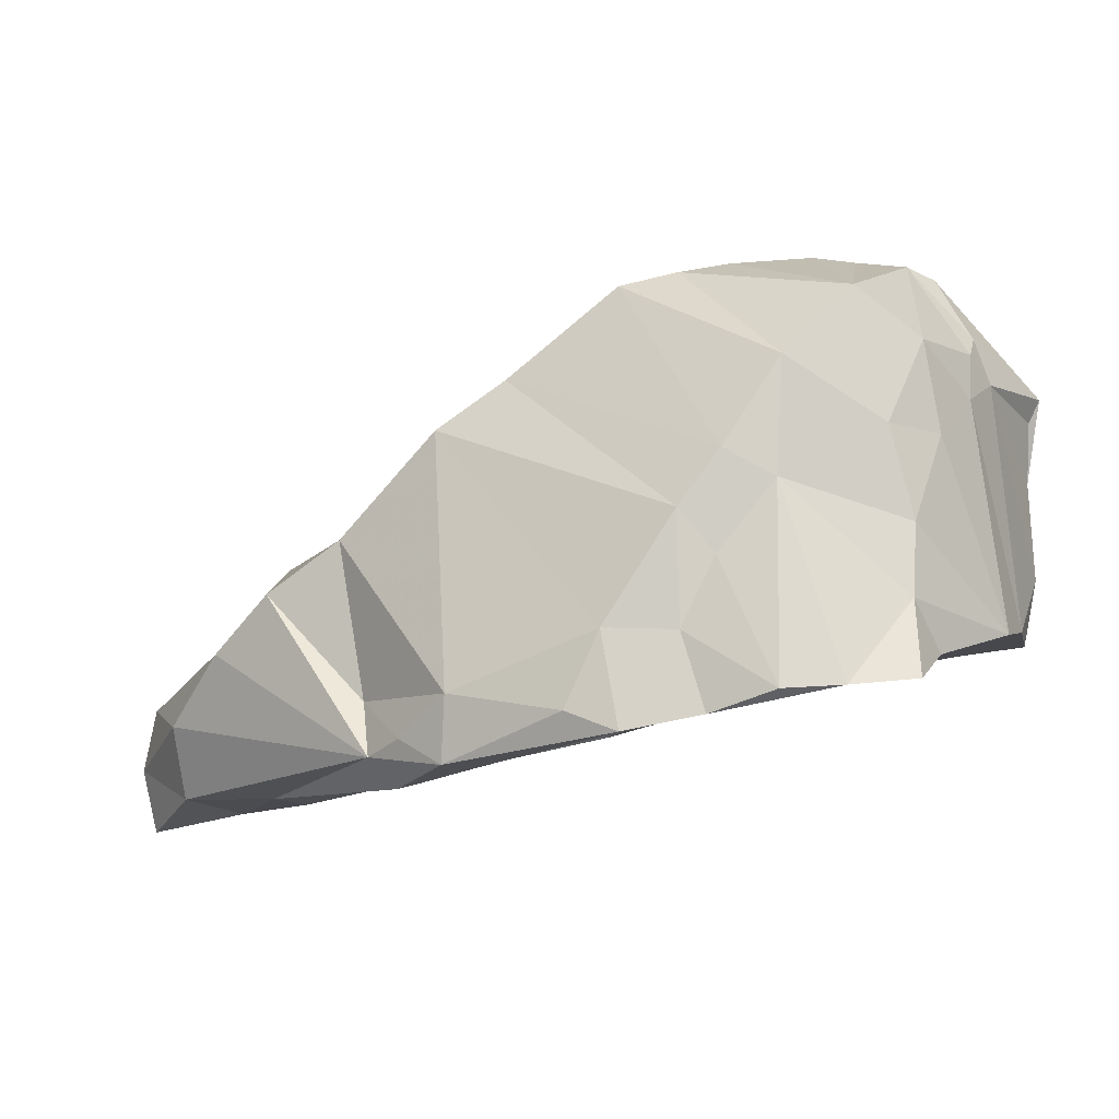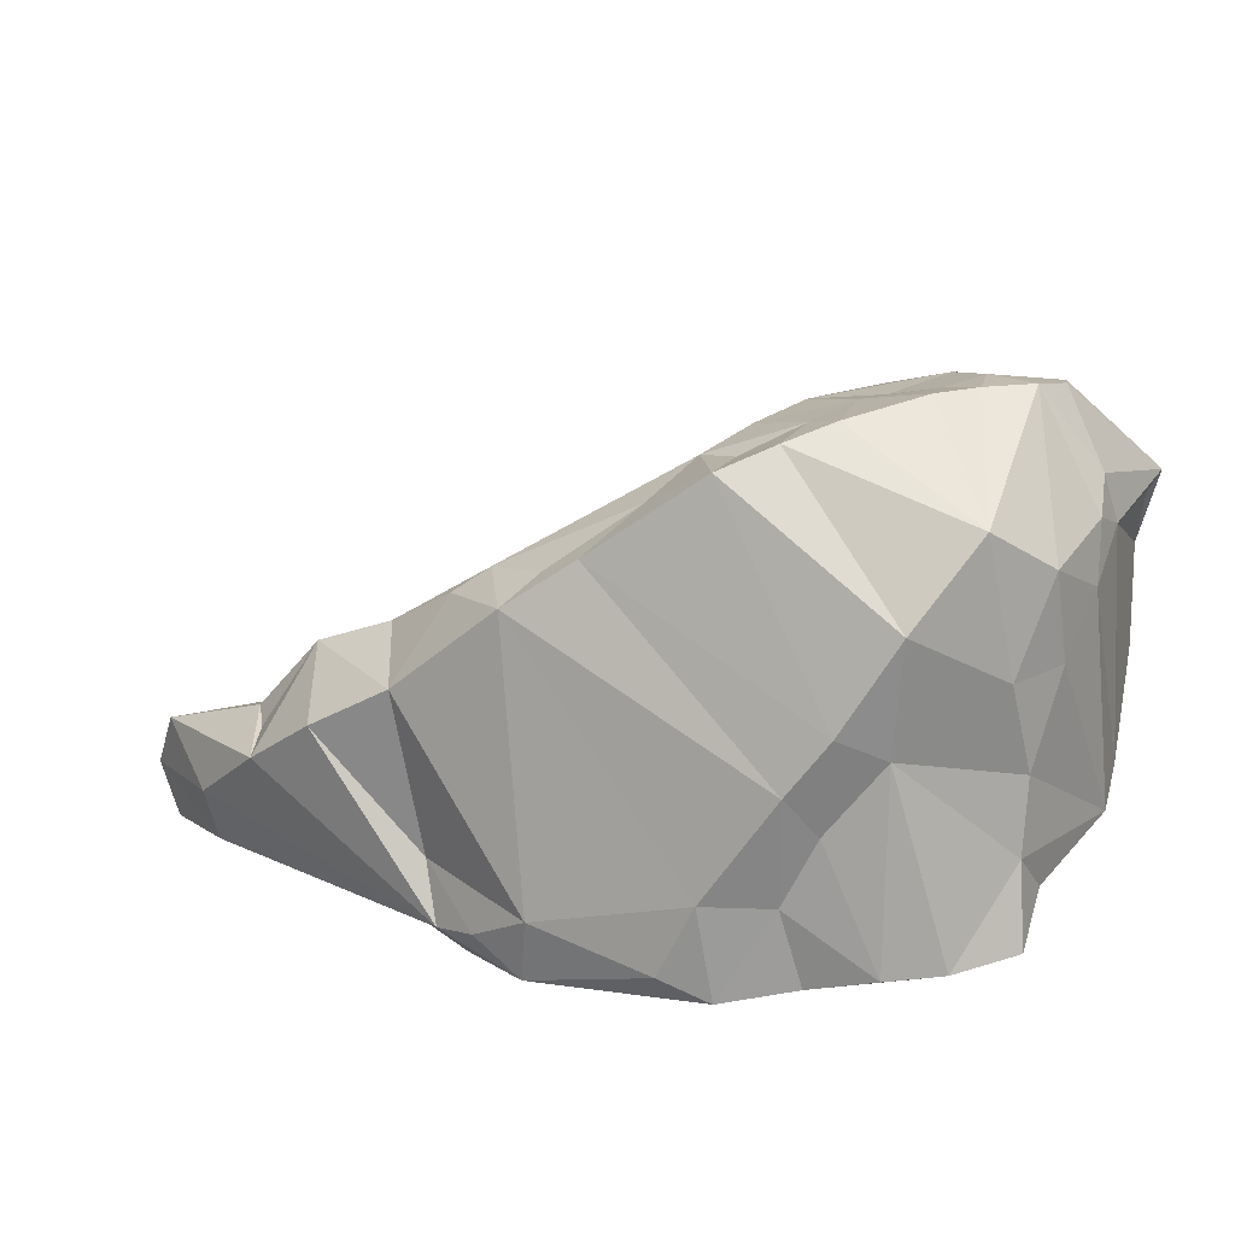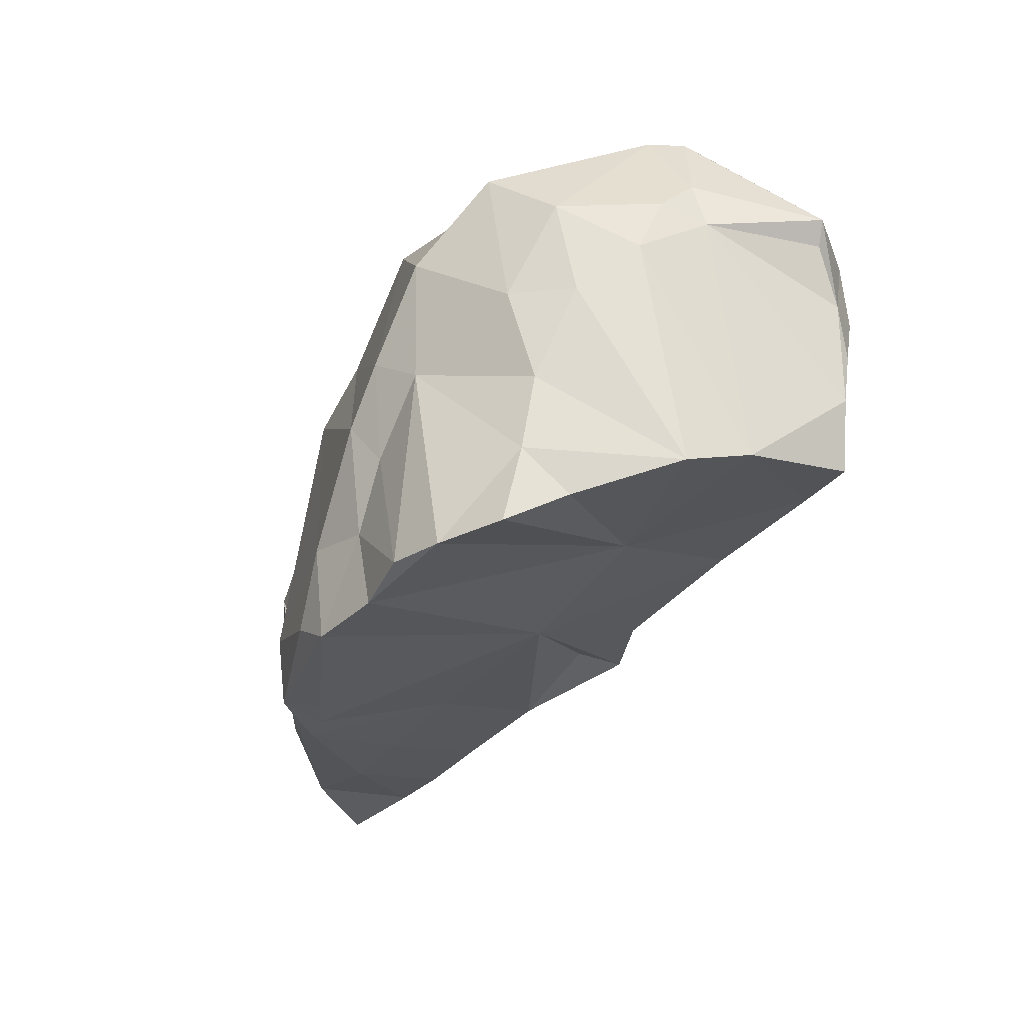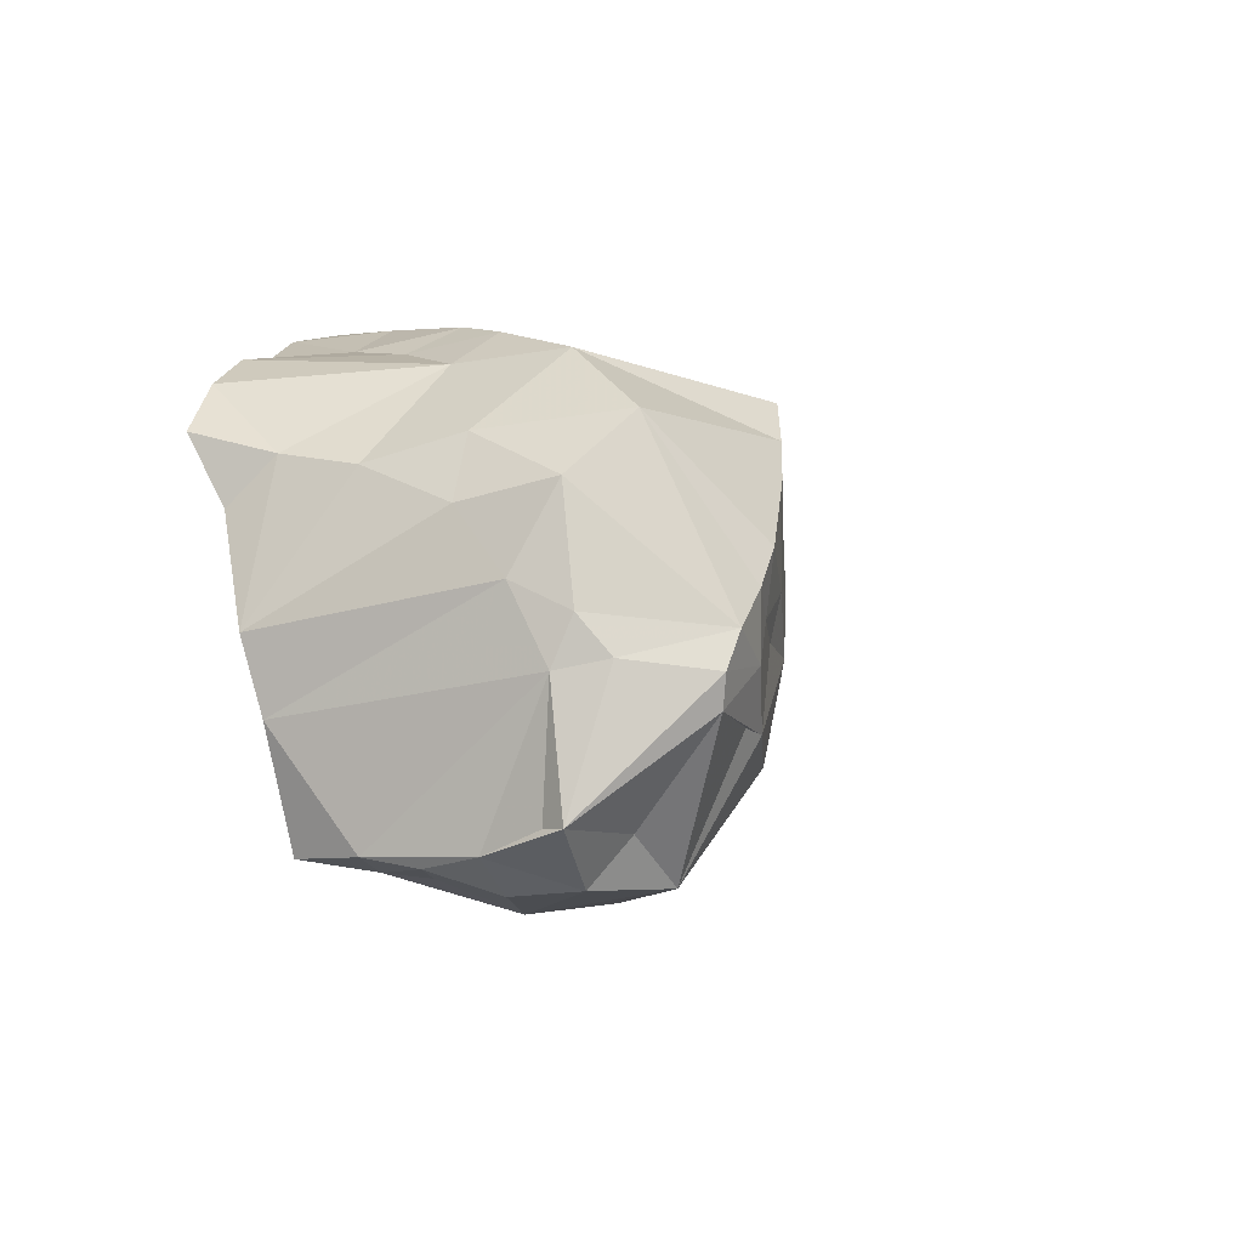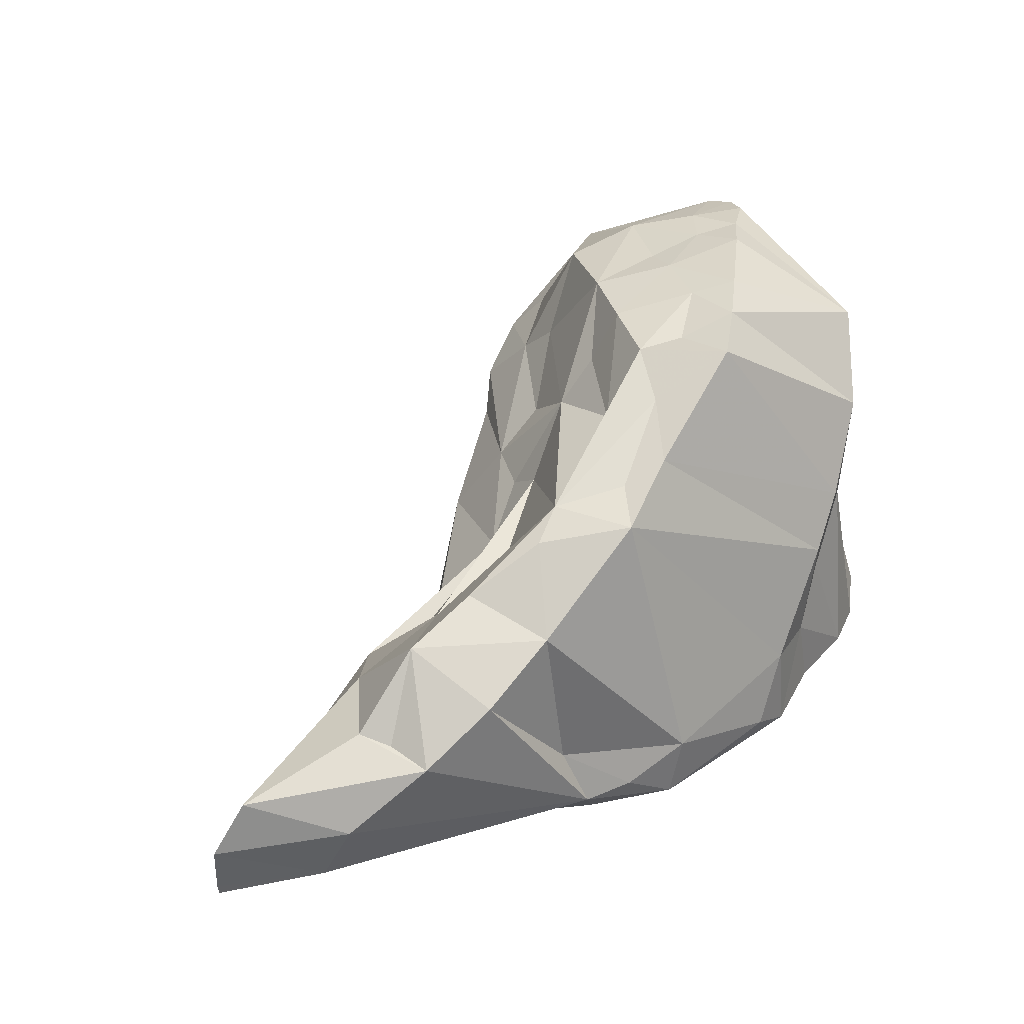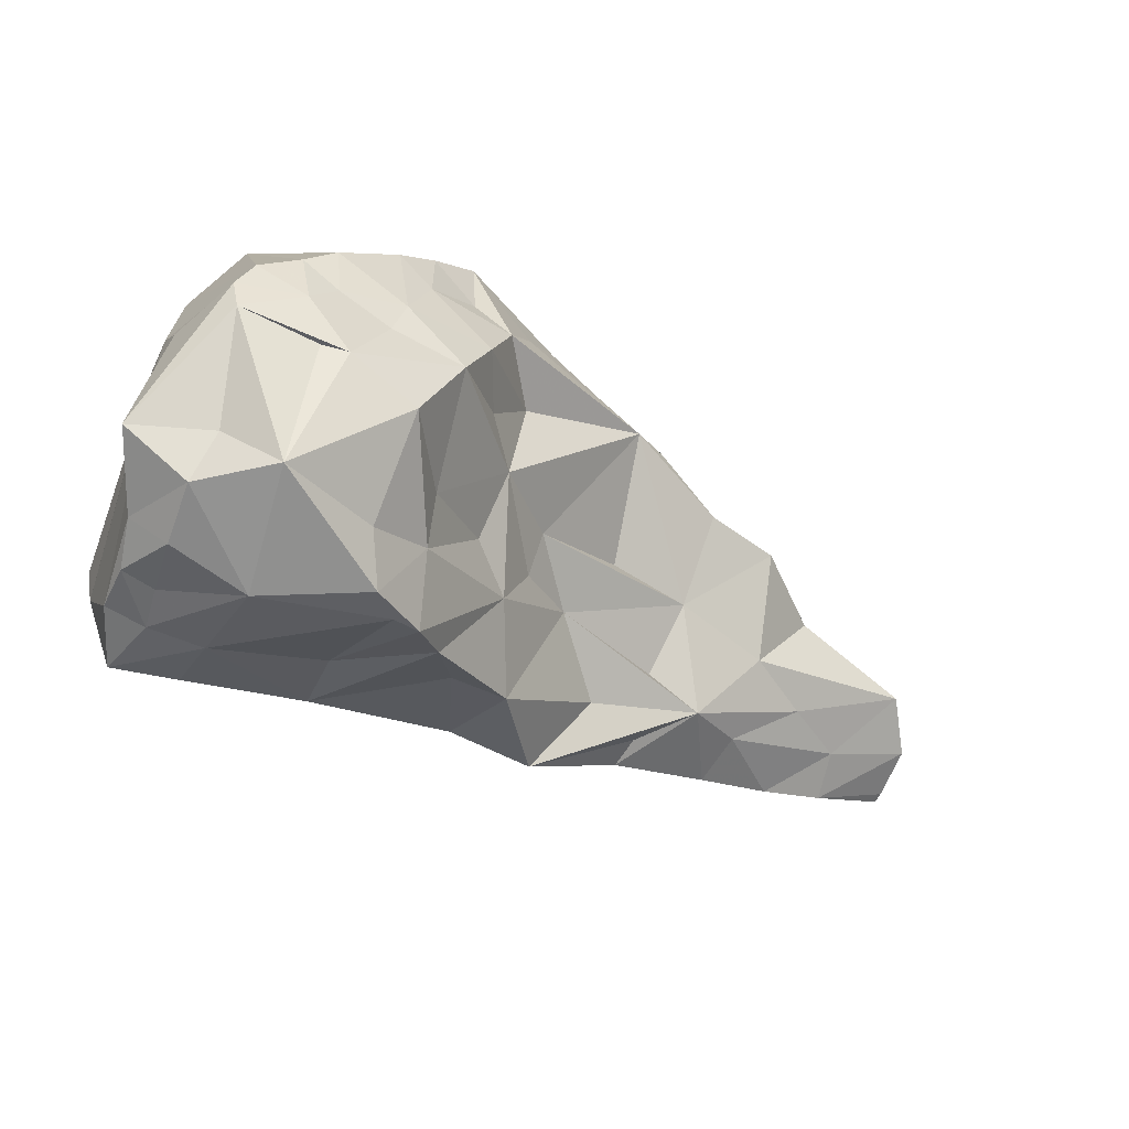
<metadata>
{"format":"obj","ext":"obj","renderer":"f3d","projection":"perspective","resolution":1024,"background":"white","views":[{"elev":-14.2,"azim":30.5,"up":"+Y"},{"elev":21.5,"azim":25.0,"up":"+Y"},{"elev":-21.8,"azim":75.1,"up":"+Y"},{"elev":-4.9,"azim":113.5,"up":"+Z"},{"elev":29.7,"azim":-38.0,"up":"+Y"},{"elev":-56.5,"azim":163.1,"up":"+Z"}]}
</metadata>
<code>
g Alpha_173_Hull
o Alpha_173_Hull
v 3.435 7.888 14.3
v 4.005 8.045 14.21
v 3.252 8.551 14.36
v 3.021 8.726 11.03
v 1.96 8.258 12.43
v 1.712 8.451 11.44
v 3.338 8.643 12.03
v 2.835 7.765 14.58
v -1.566 7.757 12.59
v -1.295 7.686 13.45
v -2.165 7.688 12.78
v -2.148 8.134 12.93
v 4.762 9.458 13.24
v 3.958 9.74 14.05
v 4.768 8.822 13.36
v -1.619 9.019 13.68
v -1.331 8.847 14.29
v -1.448 8.95 13.92
v 3.762 11.39 10.37
v 2.957 10.9 10.56
v 2.83 11.66 11.21
v 2.704 8.576 14.62
v 2.414 7.948 14.7
v 2.061 11.52 13.13
v 2.854 11.83 12.97
v 2.257 11.63 12.56
v 4.884 10.24 12.92
v 4.825 11.01 13.07
v 4.646 10.23 13.44
v -2.706 8.604 13.44
v -2.955 8.085 13.29
v 5.08 8.729 12.1
v 4.827 8.436 12.98
v 4.926 10.97 11.79
v 4.807 10.41 10.59
v 4.909 10.91 10.77
v 1.628 9.892 11.54
v 2.143 9.833 10.63
v 1.398 9.198 11.09
v 1.922 9.354 10.99
v 0.9528 8.356 11.34
v 0.4856 8.728 11.99
v 5.015 11.11 10.77
v 0.9516 9.408 12.28
v 1.34 10.06 12.44
v 1.405 9.844 12.05
v 4.955 10.67 12.39
v 4.991 8.869 11.51
v 0.2482 8.286 14.27
v 0.8157 7.883 14.58
v 1.346 8.18 14.72
v 4.47 9.497 10.48
v 3.975 9.431 10.48
v 3.76 10.24 10.18
v 4.47 9.905 10.44
v -0.5557 8.698 12.27
v -0.03905 8.354 12.09
v 0.05716 8.09 12.01
v 0.949 8.435 11.74
v -2.081 7.705 13.71
v 2.473 11.65 13.88
v 2.425 11.6 13.31
v 1.828 11.25 13.63
v -1.995 8.308 14.03
v -0.3522 9.965 13.64
v -0.2238 9.366 12.96
v -1.03 9.691 13.67
v -1.101 8.997 12.92
v -1.639 8.558 12.88
v -0.8747 7.891 12.36
v 0.3513 8.012 12.94
v -0.598 7.818 13.24
v 0.5193 9.587 12.98
v 0.5805 10.59 13.7
v 1.83 10.69 12.26
v 1.743 10.87 13.05
v 0.42 7.785 14.43
v 0.9086 7.58 14.25
v 0.607 7.532 14.27
v 3.976 12.08 12.37
v 3.866 12.03 11.86
v 3.631 11.98 12.18
v -0.7064 9.29 14.4
v -1.018 8.371 12.45
v -2.895 7.618 13.19
v -2.873 7.52 13.17
v 0.9584 10.52 14.32
v -0.005947 9.695 14.32
v 1.273 7.621 14.31
v 1.275 7.626 14.65
v 4.441 8.072 13.95
v 3.516 9.135 14.25
v 1.156 10.73 13.99
v 1.518 10.93 14.11
v 4.107 8.903 10.68
v 4.695 8.947 10.57
v 0.2903 10.37 13.83
v 3.452 11.88 11.41
v 3.705 12.07 12.67
v 3.048 11.88 12.43
v 3.179 11.94 13.2
v 4.437 11.39 13.55
v 2.483 11.7 12
v -0.03506 8.864 12.45
v 2.375 10.15 10.39
v 2.46 10.61 10.89
v 2.804 10.53 10.24
v 2.608 10.25 10.33
v 1.981 10.33 11.67
v 3.619 9.96 14.33
v 4.04 10.72 14.08
v 3.293 9.493 14.46
v 2.852 11.82 13.53
v 3.152 11.84 12.06
v 2.484 10.91 11.27
v 4.421 11.01 10.37
v 3.693 11.86 11.45
v 4.394 11.96 11.53
v 4.286 11.29 10.74
v 4.464 12.01 11.78
v 4.819 11.38 11.87
v 4.895 11.13 12.17
v 4.326 12.07 12.07
v 2.097 11.13 12.39
v 4.834 9.527 10.58
v 4.766 9.962 10.51
v 4.458 10.44 10.32
v 4.877 8.148 13.54
v 2.961 9.361 10.81
f -129 -128 -127
f -126 -125 -124
f -126 -123 -125
f -122 -125 -129
f -122 -129 -127
f -121 -120 -119
f -121 -119 -118
f -117 -116 -115
f -114 -113 -112
f -111 -110 -109
f -122 -108 -107
f -106 -105 -104
f -103 -102 -101
f -100 -118 -99
f -98 -115 -97
f -98 -117 -115
f -96 -95 -94
f -93 -92 -91
f -90 -91 -92
f -91 -89 -88
f -96 -94 -87
f -86 -85 -84
f -83 -98 -82
f -83 -103 -98
f -82 -96 -83
f -81 -80 -79
f -78 -77 -76
f -75 -78 -76
f -89 -74 -88
f -73 -74 -89
f -73 -89 -72
f -71 -72 -89
f -124 -89 -91
f -70 -119 -120
f -69 -68 -106
f -67 -69 -106
f -113 -100 -66
f -114 -100 -113
f -65 -64 -63
f -62 -100 -114
f -61 -100 -62
f -74 -73 -72
f -60 -74 -72
f -60 -72 -59
f -58 -60 -59
f -85 -57 -56
f -55 -56 -54
f -53 -113 -66
f -59 -52 -51
f -50 -49 -48
f -125 -71 -89
f -125 -89 -124
f -125 -72 -71
f -59 -72 -125
f -47 -113 -53
f -47 -53 -81
f -46 -74 -60
f -85 -64 -57
f -46 -60 -121
f -58 -121 -60
f -61 -74 -46
f -62 -74 -61
f -45 -70 -99
f -59 -51 -58
f -66 -100 -99
f -66 -99 -70
f -44 -70 -45
f -44 -119 -70
f -44 -45 -119
f -43 -42 -79
f -41 -40 -52
f -58 -120 -121
f -80 -81 -53
f -52 -125 -41
f -59 -125 -52
f -82 -98 -123
f -119 -99 -118
f -45 -99 -119
f -63 -112 -113
f -51 -53 -120
f -51 -120 -58
f -53 -66 -70
f -53 -70 -120
f -52 -40 -51
f -53 -51 -40
f -80 -53 -40
f -61 -118 -100
f -46 -121 -118
f -46 -118 -61
f -103 -117 -98
f -128 -39 -116
f -38 -128 -116
f -40 -79 -80
f -37 -36 -67
f -82 -35 -34
f -68 -105 -106
f -63 -114 -112
f -37 -56 -43
f -63 -62 -114
f -47 -42 -63
f -65 -63 -42
f -63 -113 -47
f -56 -33 -43
f -37 -67 -56
f -81 -79 -42
f -47 -81 -42
f -32 -111 -109
f -31 -30 -29
f -28 -31 -29
f -65 -42 -33
f -56 -67 -106
f -93 -86 -84
f -93 -91 -86
f -33 -56 -65
f -43 -33 -42
f -37 -43 -36
f -27 -104 -30
f -26 -86 -74
f -88 -74 -86
f -64 -65 -56
f -64 -56 -57
f -64 -62 -63
f -86 -91 -88
f -64 -85 -86
f -62 -64 -74
f -26 -74 -64
f -86 -26 -64
f -25 -24 -23
f -22 -25 -23
f -90 -124 -91
f -115 -116 -39
f -55 -21 -93
f -55 -93 -84
f -54 -56 -106
f -84 -85 -55
f -55 -85 -56
f -98 -97 -123
f -20 -116 -19
f -20 -36 -18
f -29 -105 -17
f -48 -32 -16
f -49 -32 -48
f -109 -15 -27
f -24 -110 -23
f -76 -22 -23
f -69 -20 -19
f -87 -95 -14
f -87 -94 -95
f -83 -102 -103
f -13 -111 -32
f -12 -111 -13
f -11 -111 -12
f -10 -12 -49
f -15 -21 -55
f -96 -9 -8
f -12 -87 -11
f -87 -14 -11
f -9 -96 -87
f -12 -32 -49
f -13 -32 -12
f -116 -101 -19
f -21 -24 -93
f -40 -107 -79
f -50 -7 -49
f -7 -10 -49
f -9 -10 -7
f -10 -9 -87
f -10 -87 -12
f -68 -17 -105
f -108 -79 -107
f -127 -108 -122
f -109 -24 -15
f -30 -16 -27
f -6 -104 -27
f -32 -27 -16
f -32 -109 -27
f -129 -39 -128
f -129 -123 -39
f -30 -48 -16
f -104 -105 -30
f -29 -30 -105
f -17 -28 -29
f -17 -19 -28
f -127 -128 -38
f -17 -68 -69
f -17 -69 -19
f -20 -69 -36
f -67 -36 -69
f -102 -28 -101
f -19 -101 -28
f -48 -30 -31
f -31 -50 -48
f -28 -7 -50
f -28 -102 -7
f -31 -28 -50
f -54 -106 -104
f -6 -54 -104
f -96 -8 -83
f -5 -4 -95
f -5 -95 -96
f -102 -83 -8
f -15 -24 -21
f -126 -124 -90
f -8 -9 -7
f -102 -8 -7
f -75 -76 -3
f -36 -43 -18
f -6 -55 -54
f -38 -20 -18
f -38 -116 -20
f -3 -76 -14
f -27 -15 -55
f -6 -27 -55
f -117 -103 -101
f -117 -101 -116
f -14 -76 -111
f -14 -111 -11
f -123 -2 -39
f -97 -2 -123
f -82 -5 -96
f -115 -39 -2
f -115 -2 -97
f -108 -18 -43
f -79 -108 -43
f -127 -38 -18
f -108 -127 -18
f -40 -122 -107
f -41 -122 -40
f -41 -125 -122
f -129 -125 -123
f -92 -126 -90
f -92 -1 -126
f -23 -110 -111
f -23 -111 -76
f -25 -93 -24
f -25 -92 -93
f -1 -92 -25
f -78 -5 -34
f -1 -25 -22
f -82 -34 -5
f -77 -34 -35
f -77 -78 -34
f -35 -123 -126
f -110 -24 -109
f -95 -3 -14
f -4 -78 -75
f -4 -5 -78
f -4 -75 -3
f -4 -3 -95
f -77 -1 -22
f -76 -77 -22
f -126 -1 -77
f -35 -126 -77
f -82 -123 -35

</code>
